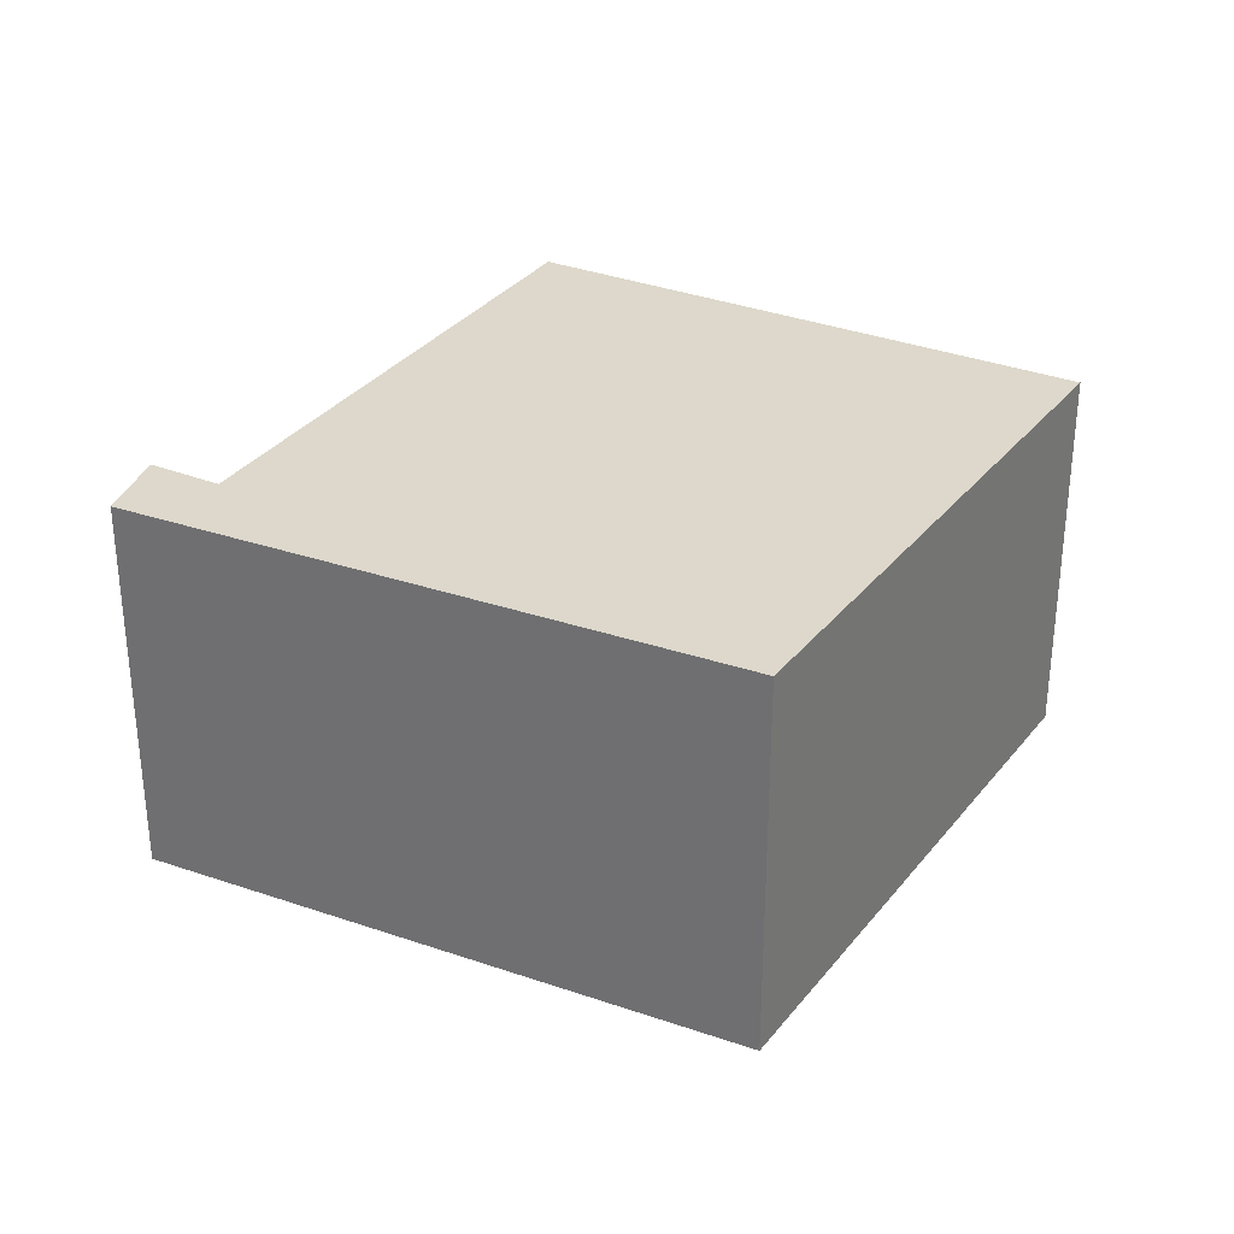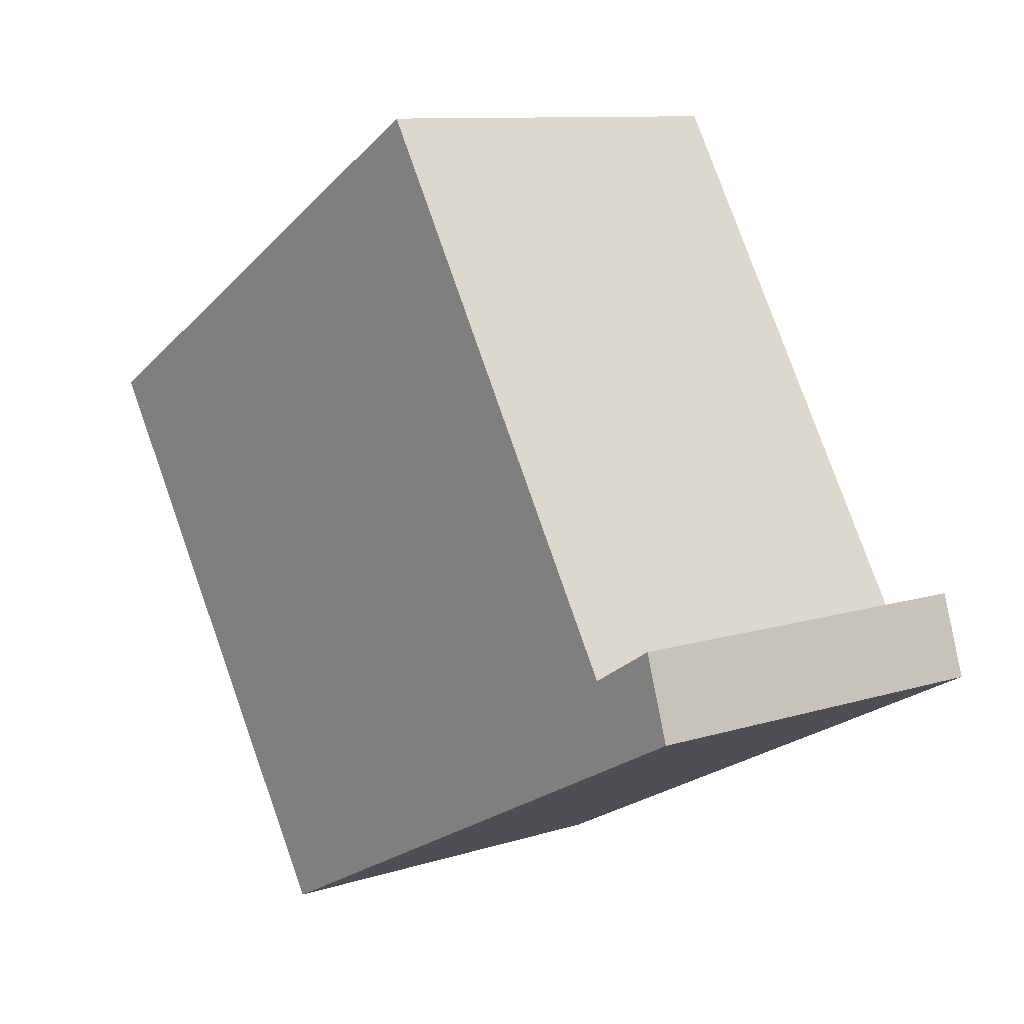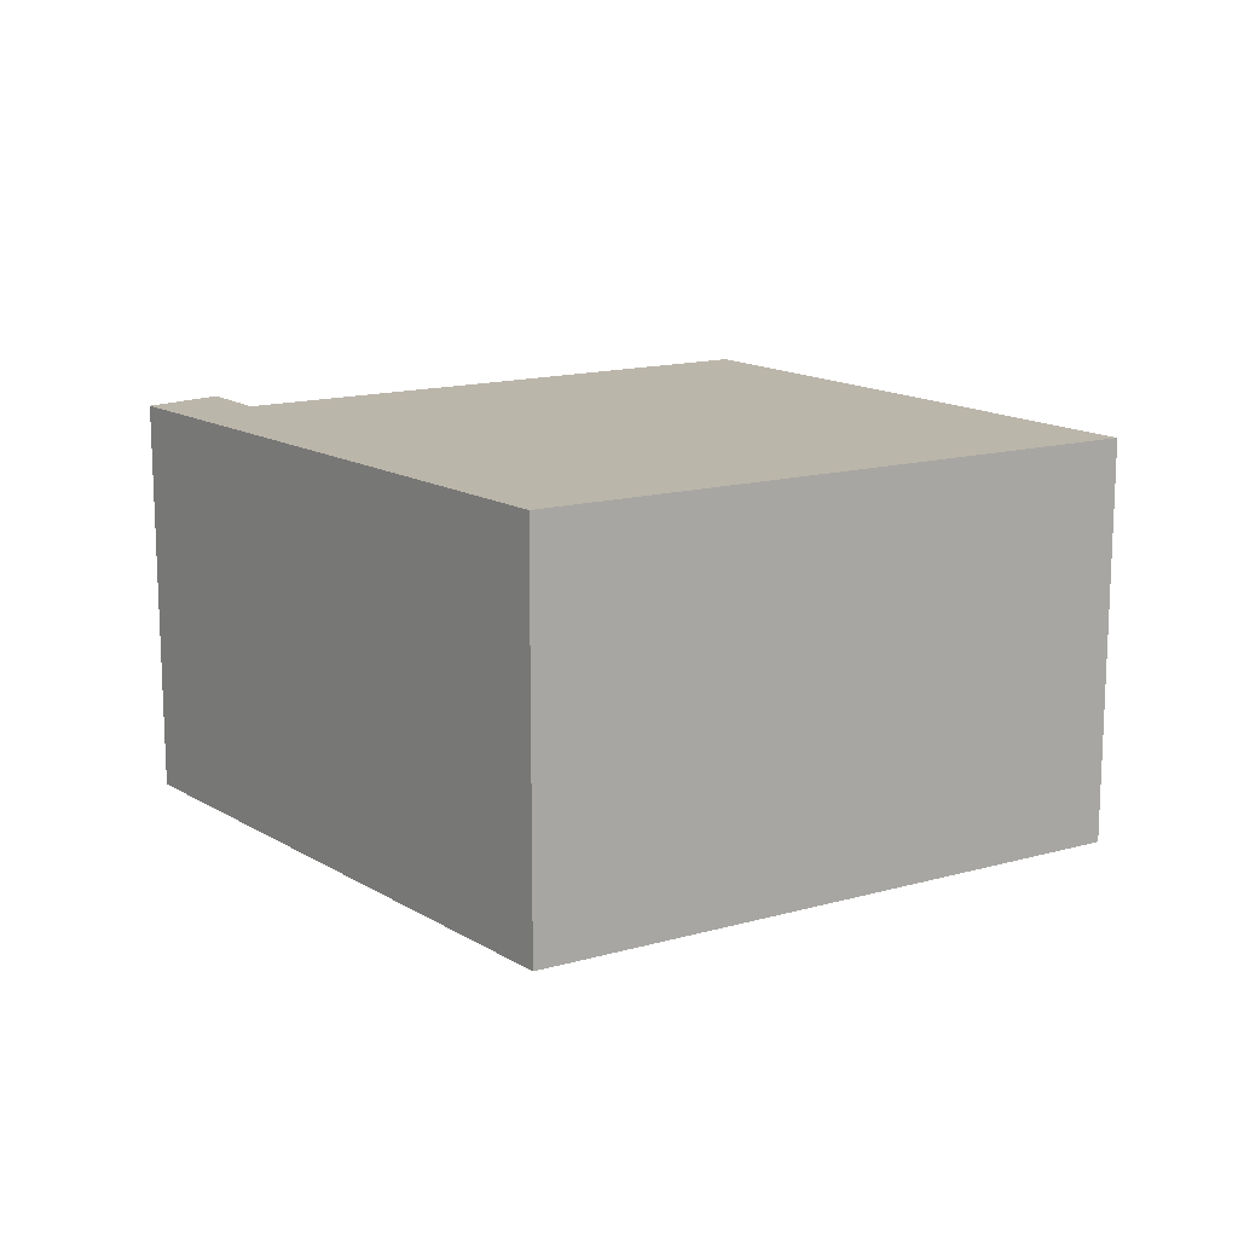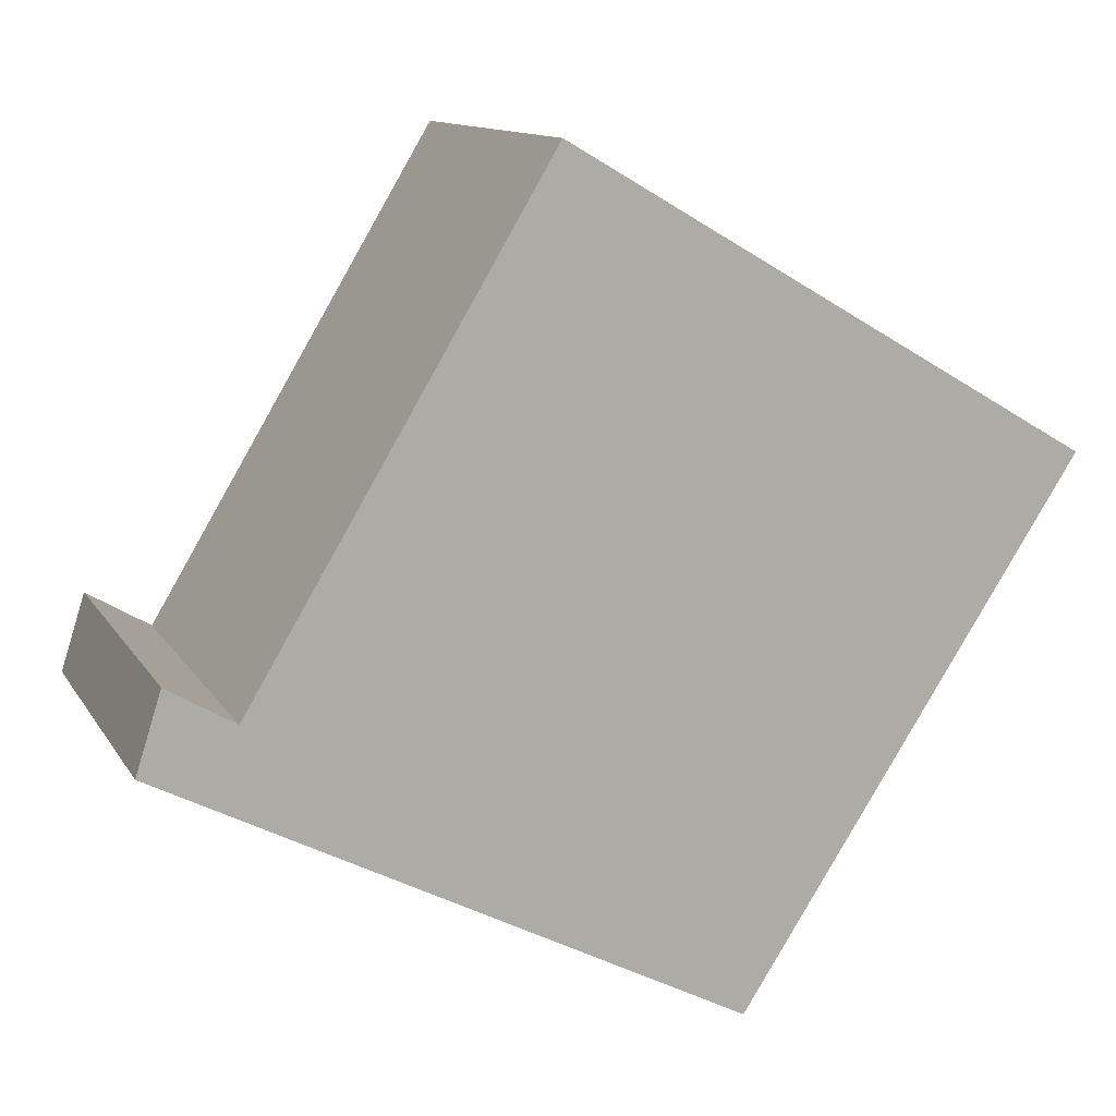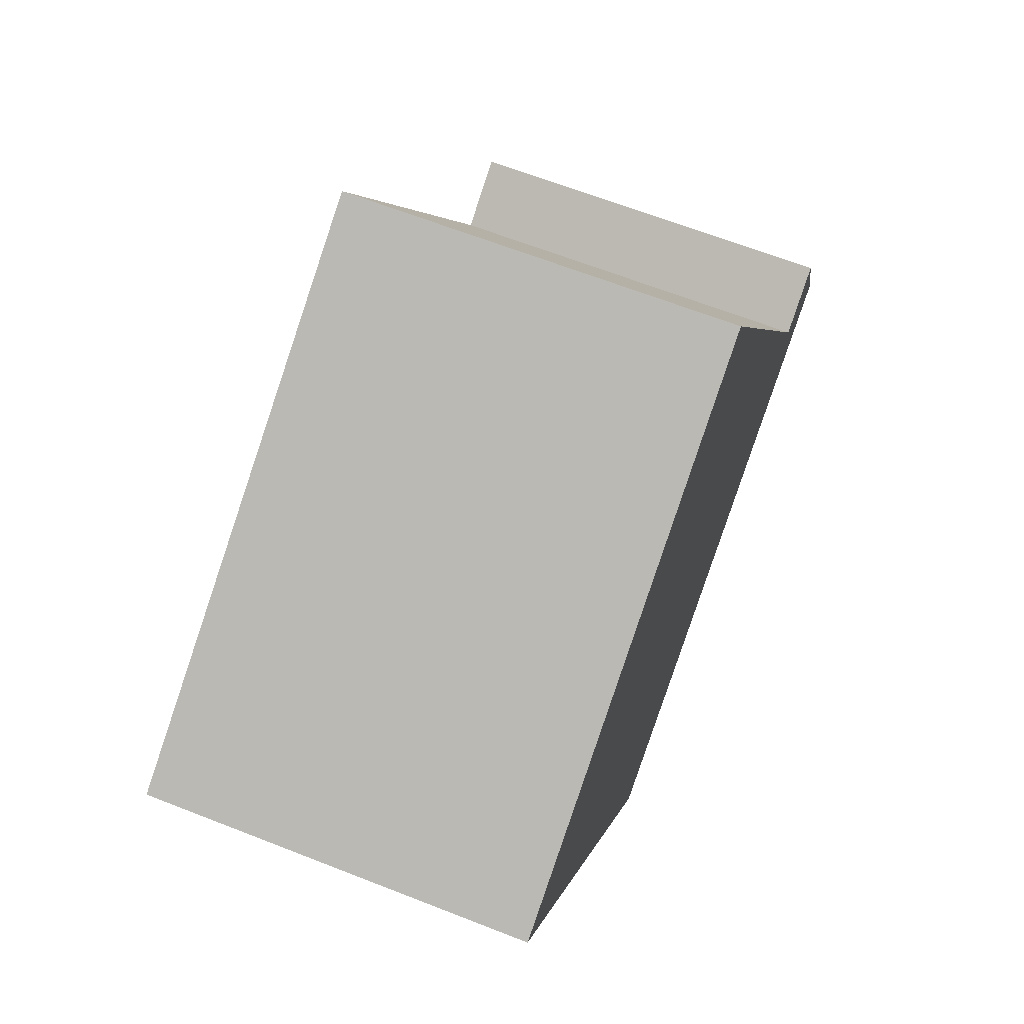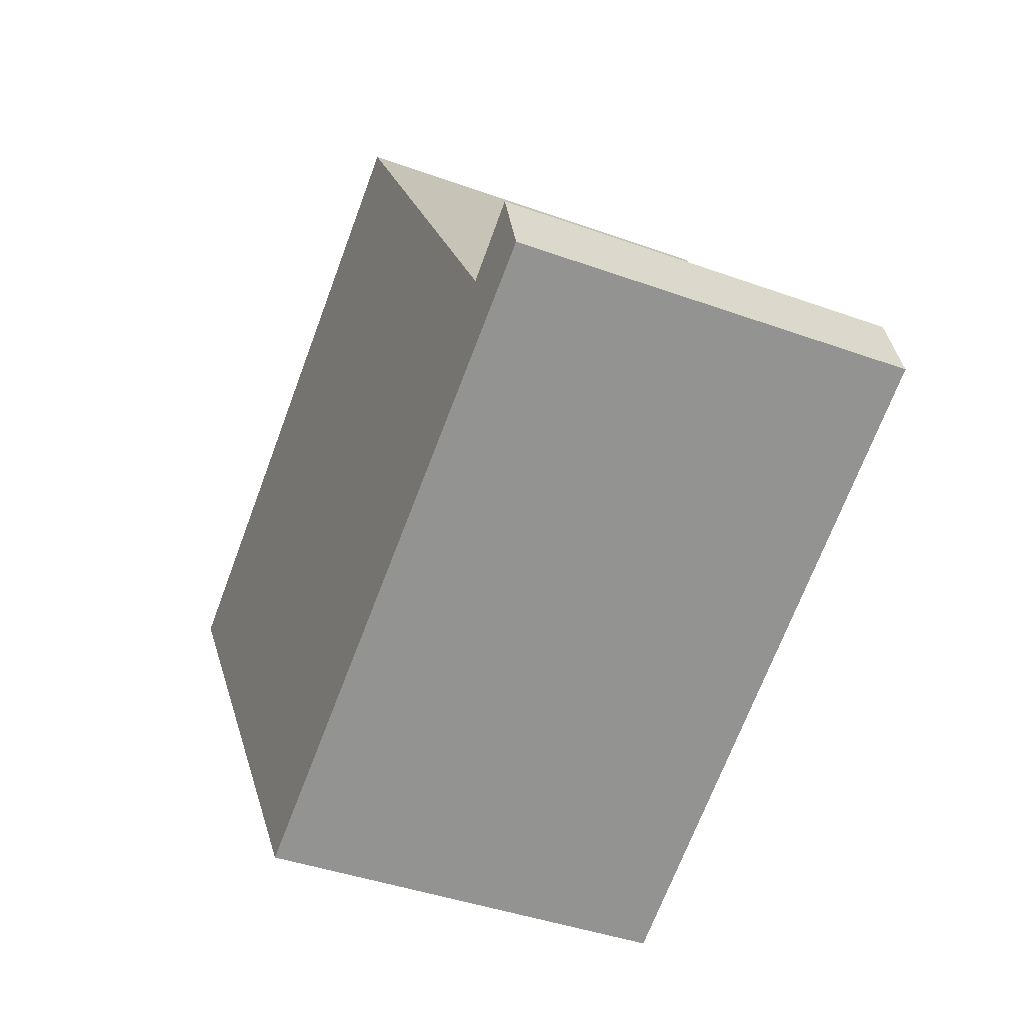
<metadata>
{"format":"obj","ext":"obj","renderer":"f3d","projection":"perspective","resolution":1024,"background":"white","views":[{"elev":31.4,"azim":178.9,"up":"+Y"},{"elev":10.1,"azim":51.0,"up":"+Z"},{"elev":14.1,"azim":-154.6,"up":"+Y"},{"elev":12.0,"azim":160.2,"up":"+Z"},{"elev":64.7,"azim":-68.4,"up":"+Z"},{"elev":-41.3,"azim":66.3,"up":"+Z"}]}
</metadata>
<code>
v  1.833 2.126 -2.847
v  4.805 2.126 -0.832
v  4.941 2.126 -1.262
v  4.443 2.126 -1.045
v  2.829 2.126 1.65
v  0 2.126 1.302e-16
v  4.805 5.095e-17 -0.832
v  4.941 7.728e-17 -1.262
v  1.833 1.743e-16 -2.847
v  0 0 0
v  2.829 -1.01e-16 1.65
v  4.443 6.399e-17 -1.045
g defaultobject
f 1 2 3
f 2 1 4
f 4 1 5
f 5 1 6
f 7 3 2
f 3 7 8
f 8 1 3
f 1 8 9
f 9 6 1
f 6 9 10
f 10 5 6
f 5 10 11
f 12 2 4
f 2 12 7
f 11 4 5
f 4 11 12
f 7 9 8
f 9 7 12
f 9 12 11
f 9 11 10

</code>
